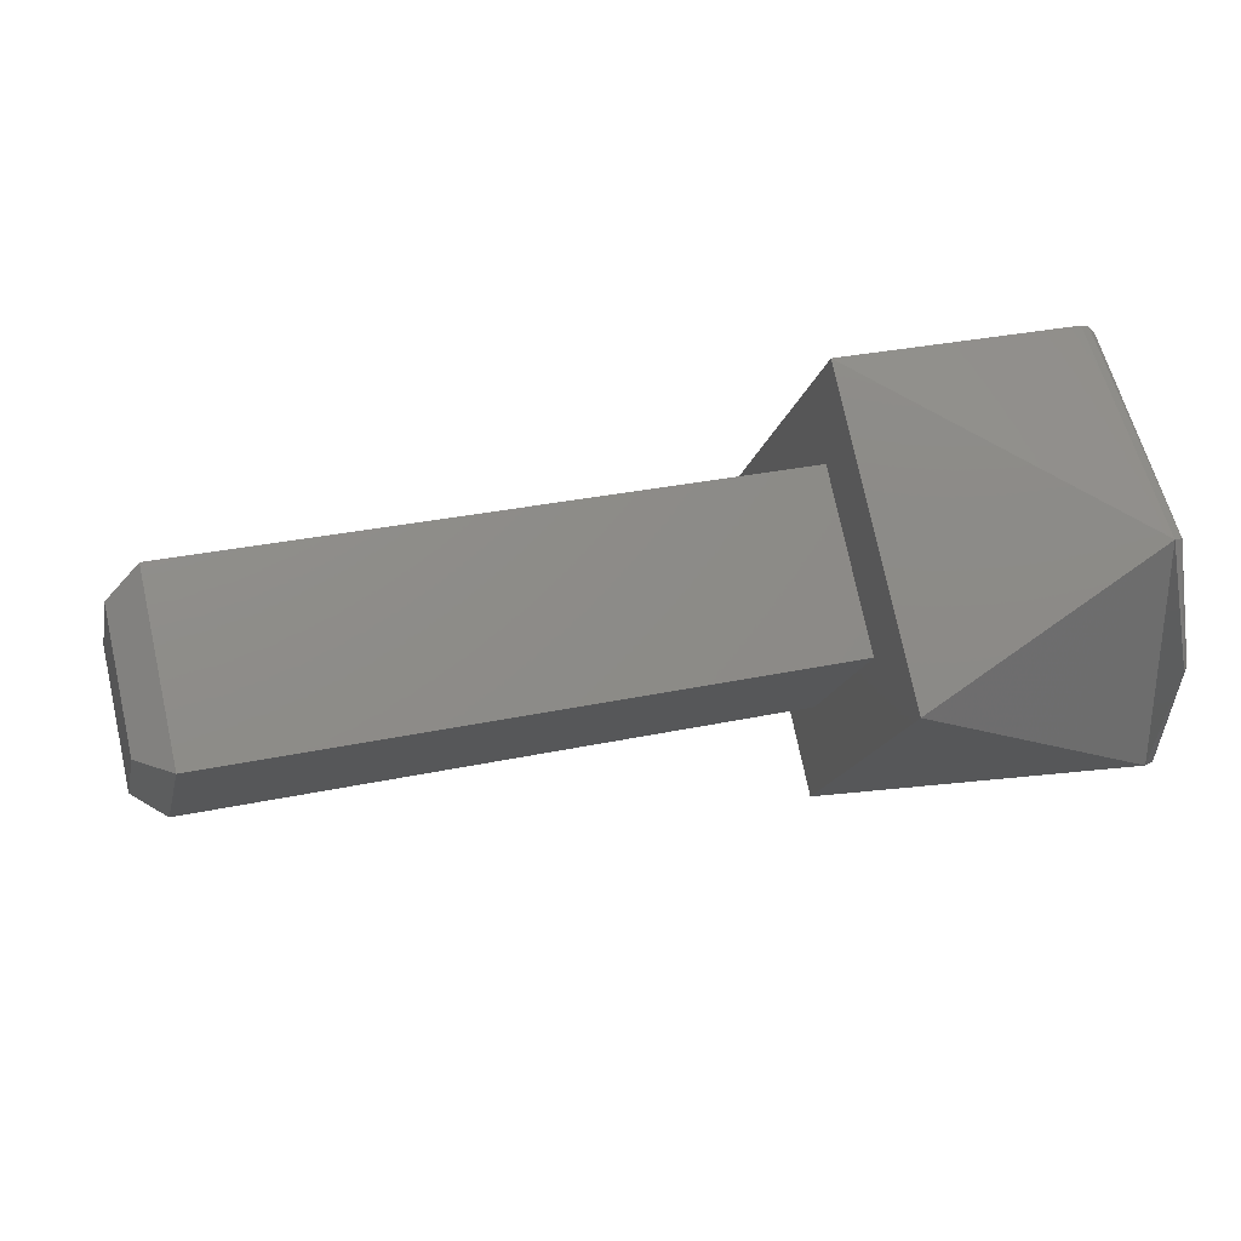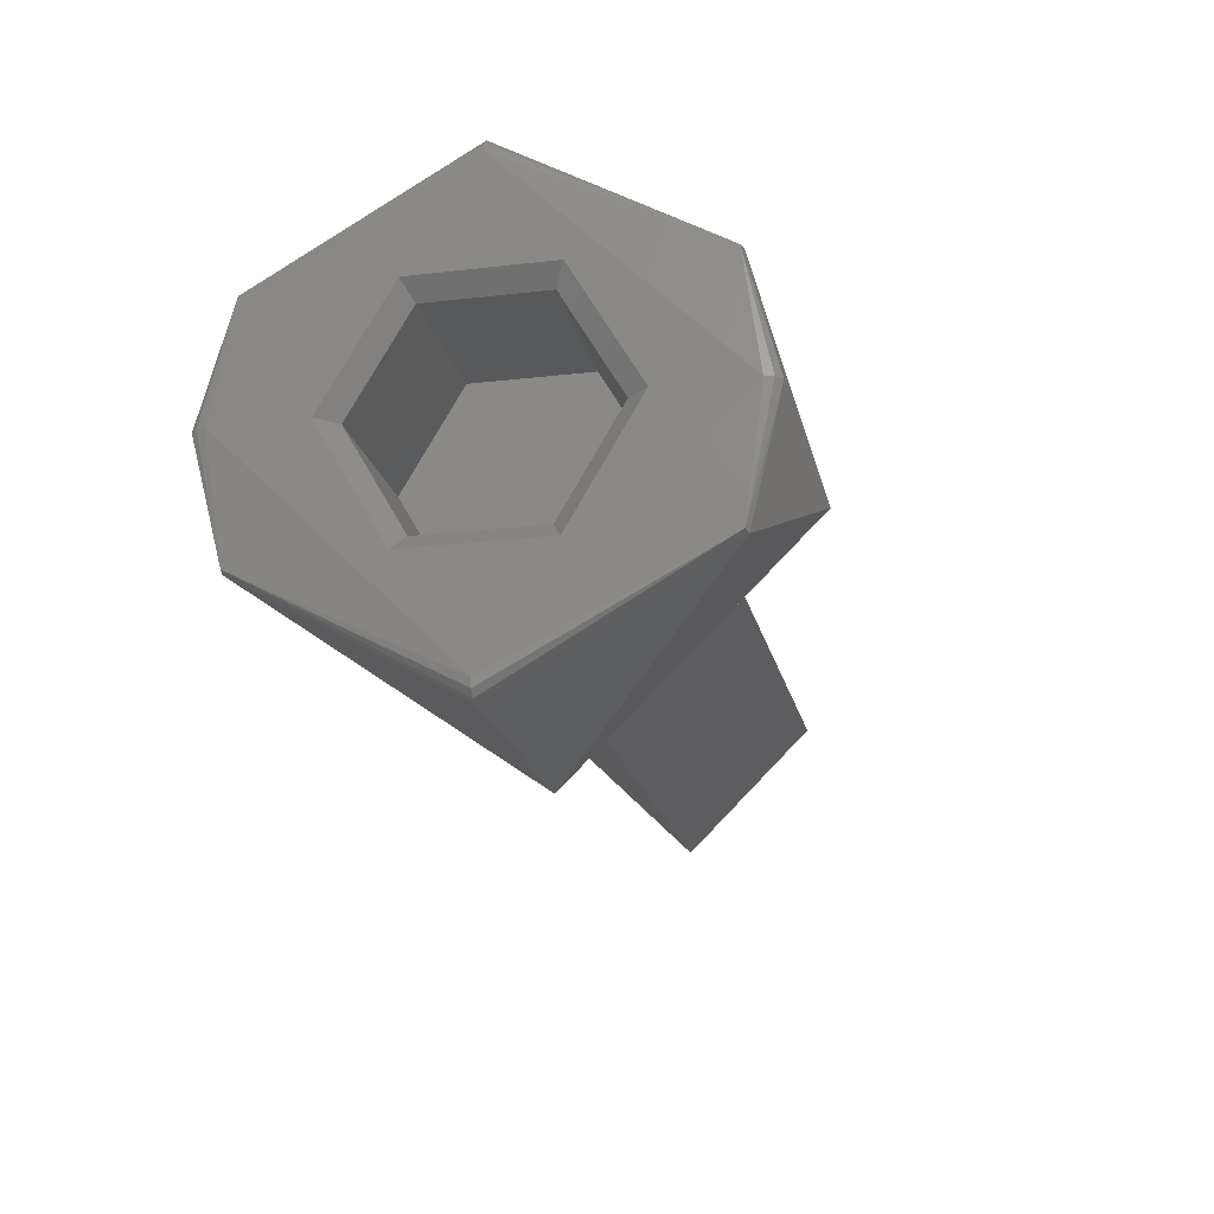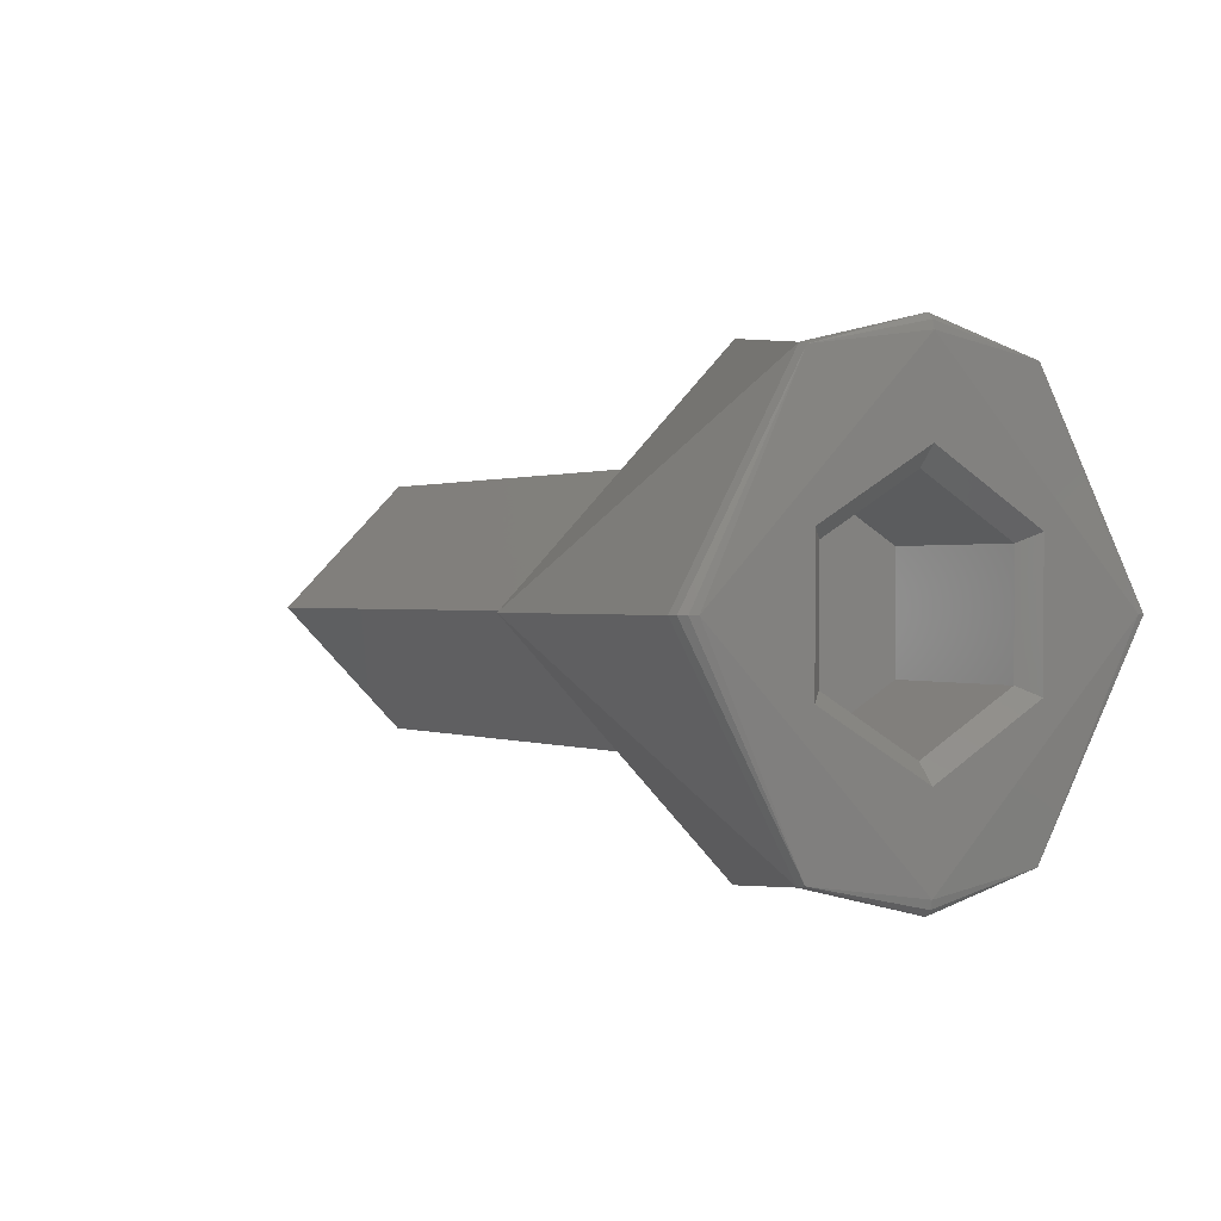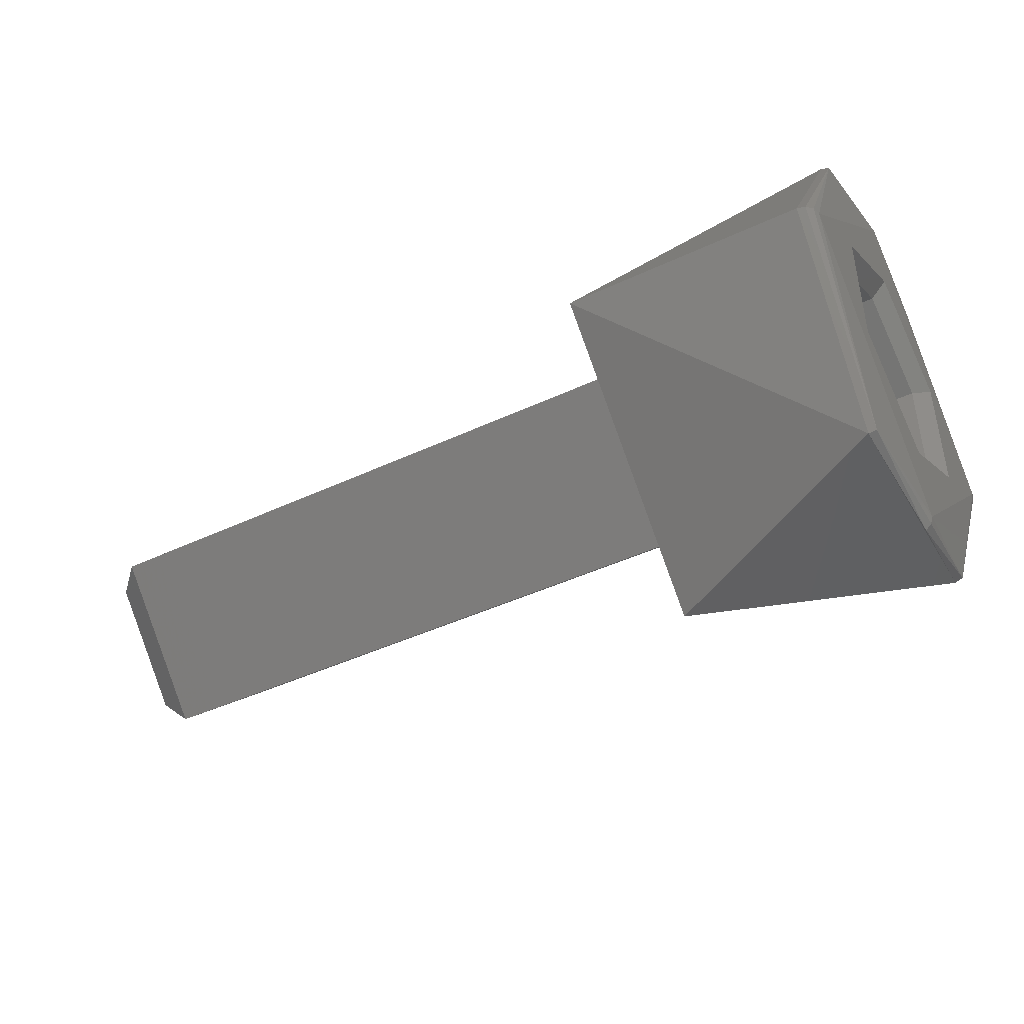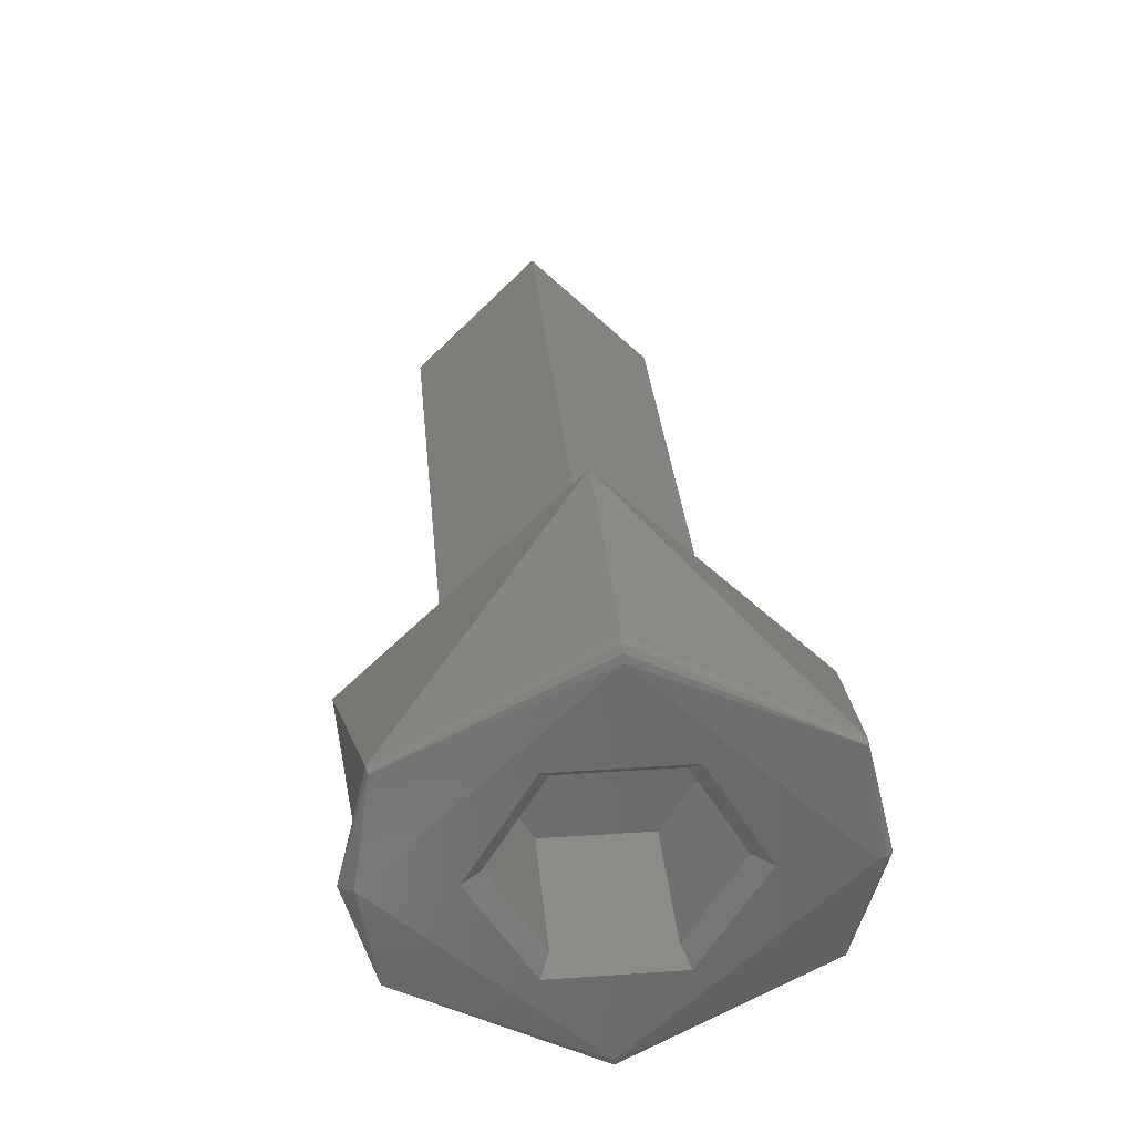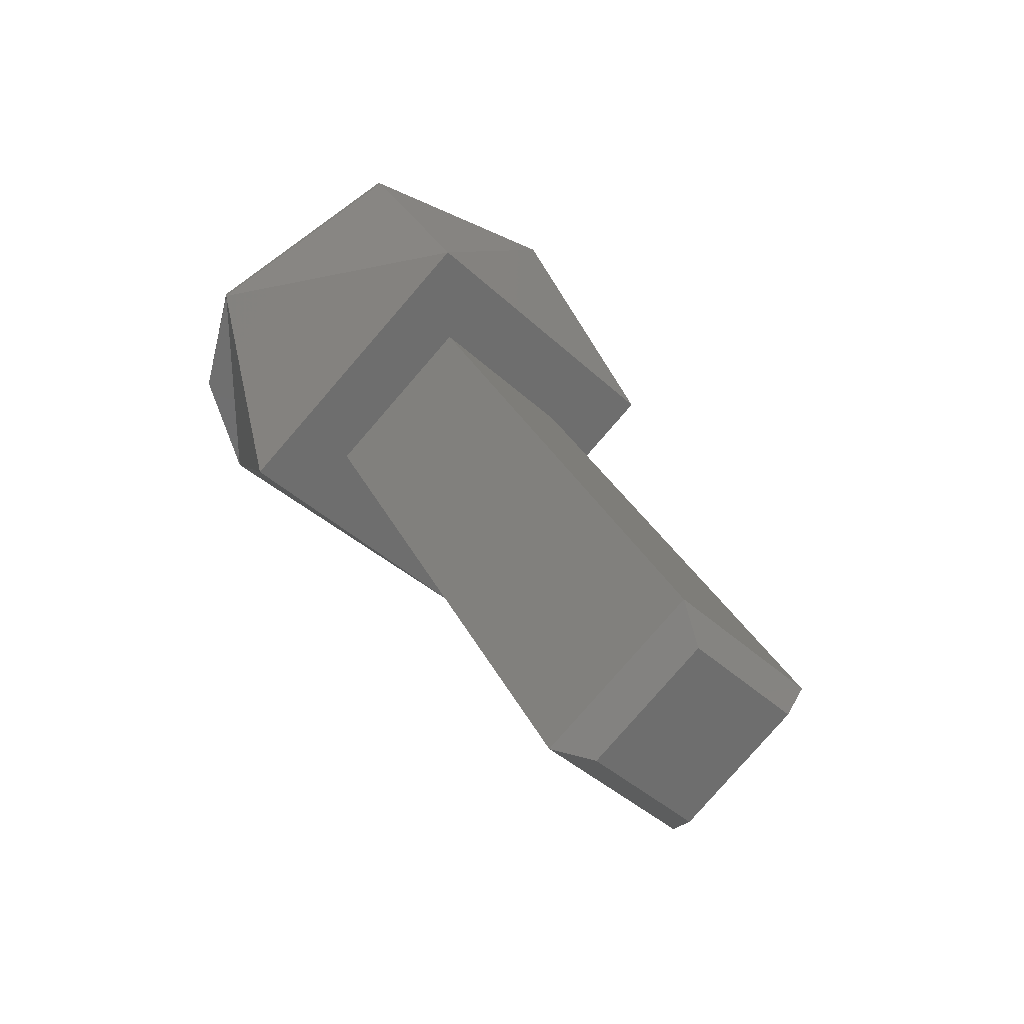
<metadata>
{"format":"stl","ext":"stl","renderer":"f3d","projection":"perspective","resolution":1024,"background":"white","views":[{"elev":30.4,"azim":162.7,"up":"+Y"},{"elev":-20.3,"azim":-77.6,"up":"+Y"},{"elev":0.5,"azim":-122.8,"up":"+Z"},{"elev":-43.8,"azim":-151.1,"up":"+Z"},{"elev":34.2,"azim":-95.4,"up":"+Y"},{"elev":29.2,"azim":68.5,"up":"+Y"}]}
</metadata>
<code>
# stl→obj: 56 verts, 108 faces
v 0.2226 0.1873 0.4344
v 0.2226 0.1853 0.4323
v 0.2231 0.1858 0.4323
v 0.2231 0.1873 0.4339
v 0.2226 0.1893 0.4324
v 0.2231 0.1888 0.4324
v 0.2226 0.1873 0.4304
v 0.2231 0.1873 0.4309
v 0.2131 0.1853 0.4323
v 0.2131 0.1873 0.4304
v 0.2131 0.1893 0.4324
v 0.2131 0.1873 0.4344
v 0.2131 0.1909 0.4324
v 0.2131 0.1873 0.436
v 0.2131 0.1873 0.4288
v 0.2131 0.1837 0.4323
v 0.2094 0.1837 0.4323
v 0.2094 0.1855 0.4292
v 0.2094 0.1891 0.4292
v 0.2094 0.1909 0.4324
v 0.2094 0.1891 0.4355
v 0.2094 0.1855 0.4355
v 0.2092 0.1891 0.4354
v 0.2092 0.1909 0.4324
v 0.2091 0.1908 0.4324
v 0.2091 0.1907 0.4324
v 0.2091 0.1873 0.4357
v 0.2091 0.1873 0.4358
v 0.2092 0.1873 0.4359
v 0.2092 0.1855 0.4354
v 0.2091 0.184 0.4323
v 0.2091 0.1839 0.4323
v 0.2092 0.1838 0.4323
v 0.2092 0.1856 0.4293
v 0.2091 0.1873 0.429
v 0.2091 0.1873 0.4289
v 0.2092 0.1873 0.4288
v 0.2092 0.1891 0.4293
v 0.2091 0.1891 0.4334
v 0.2091 0.1873 0.4344
v 0.2091 0.1891 0.4314
v 0.2091 0.1856 0.4334
v 0.2091 0.1856 0.4313
v 0.2091 0.1873 0.4303
v 0.2094 0.1888 0.4315
v 0.2094 0.1873 0.4306
v 0.2094 0.1858 0.4315
v 0.2094 0.1858 0.4332
v 0.2116 0.1858 0.4332
v 0.2116 0.1858 0.4315
v 0.2116 0.1873 0.4306
v 0.2116 0.1888 0.4315
v 0.2116 0.1888 0.4332
v 0.2094 0.1888 0.4332
v 0.2116 0.1873 0.4341
v 0.2094 0.1873 0.4341
f 1 2 3
f 1 3 4
f 5 4 6
f 5 1 4
f 7 6 8
f 7 5 6
f 2 8 3
f 2 7 8
f 3 8 6
f 3 6 4
f 7 2 9
f 7 9 10
f 5 10 11
f 5 7 10
f 1 11 12
f 1 5 11
f 2 12 9
f 2 1 12
f 11 13 14
f 12 11 14
f 9 12 14
f 15 11 10
f 15 10 9
f 15 13 11
f 16 9 14
f 16 15 9
f 16 17 18
f 15 18 19
f 15 16 18
f 13 19 20
f 13 20 21
f 13 15 19
f 14 21 22
f 14 13 21
f 16 22 17
f 16 14 22
f 23 21 20
f 23 20 24
f 23 24 25
f 23 25 26
f 23 26 27
f 28 23 27
f 29 22 21
f 29 23 28
f 29 21 23
f 30 27 31
f 30 29 28
f 30 28 27
f 30 22 29
f 32 30 31
f 33 17 22
f 33 22 30
f 33 30 32
f 34 18 17
f 34 31 35
f 34 33 32
f 34 32 31
f 34 17 33
f 36 34 35
f 37 19 18
f 37 18 34
f 37 34 36
f 38 20 19
f 38 35 26
f 38 24 20
f 38 25 24
f 38 26 25
f 38 19 37
f 38 36 35
f 38 37 36
f 39 27 26
f 40 27 39
f 41 39 26
f 42 27 40
f 35 43 44
f 35 44 41
f 35 41 26
f 31 42 43
f 31 43 35
f 31 27 42
f 44 45 41
f 44 46 45
f 43 46 44
f 43 47 46
f 42 48 47
f 42 47 43
f 49 47 48
f 50 47 49
f 47 50 51
f 46 47 51
f 52 45 46
f 51 52 46
f 53 54 45
f 52 53 45
f 54 53 55
f 54 55 56
f 56 55 49
f 48 56 49
f 52 51 50
f 53 50 49
f 53 49 55
f 53 52 50
f 40 56 48
f 40 48 42
f 54 56 40
f 39 54 40
f 41 45 54
f 41 54 39

</code>
